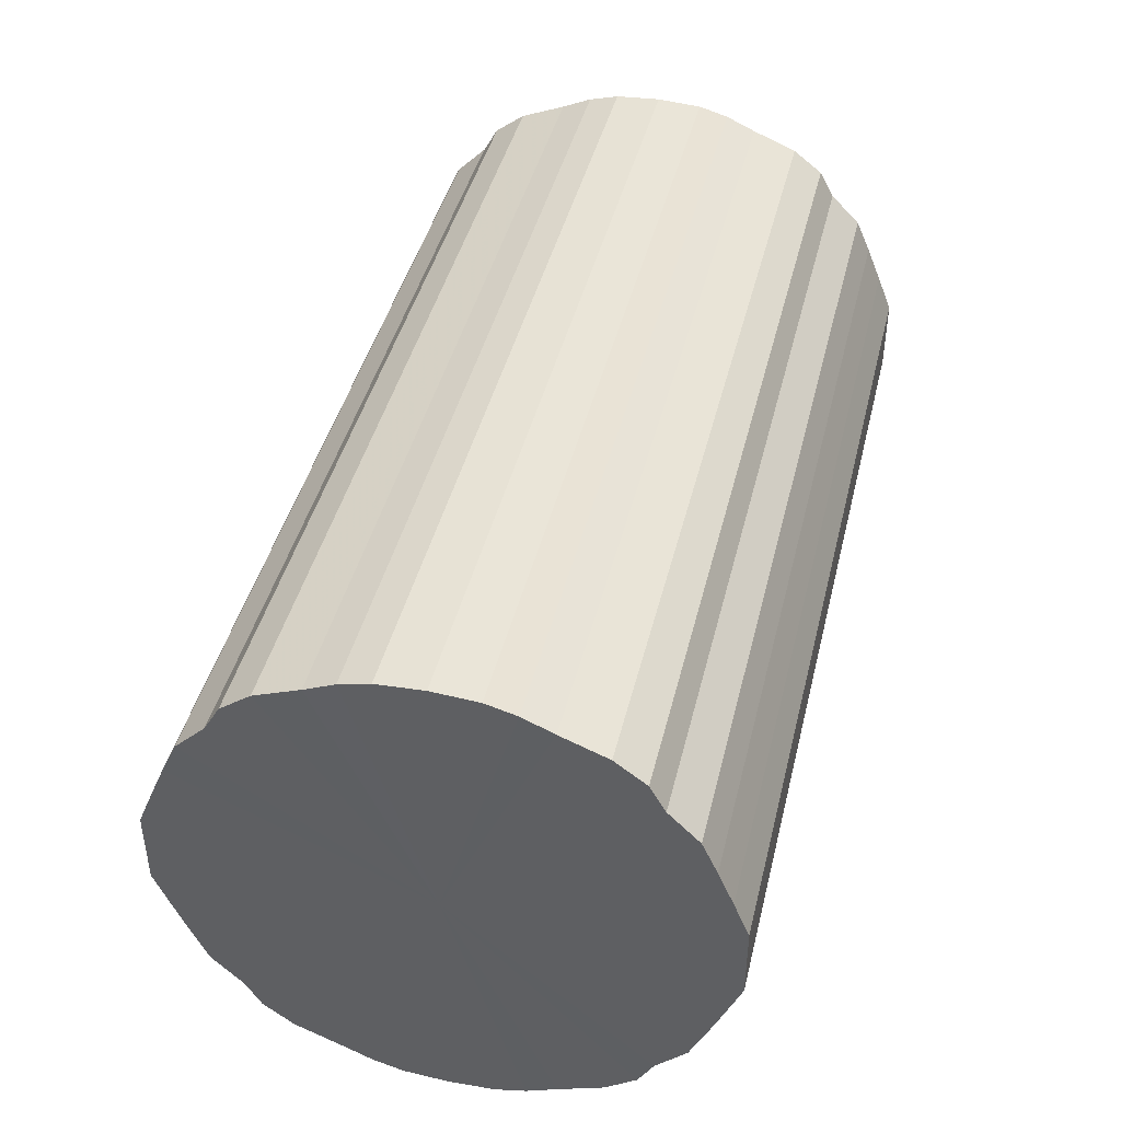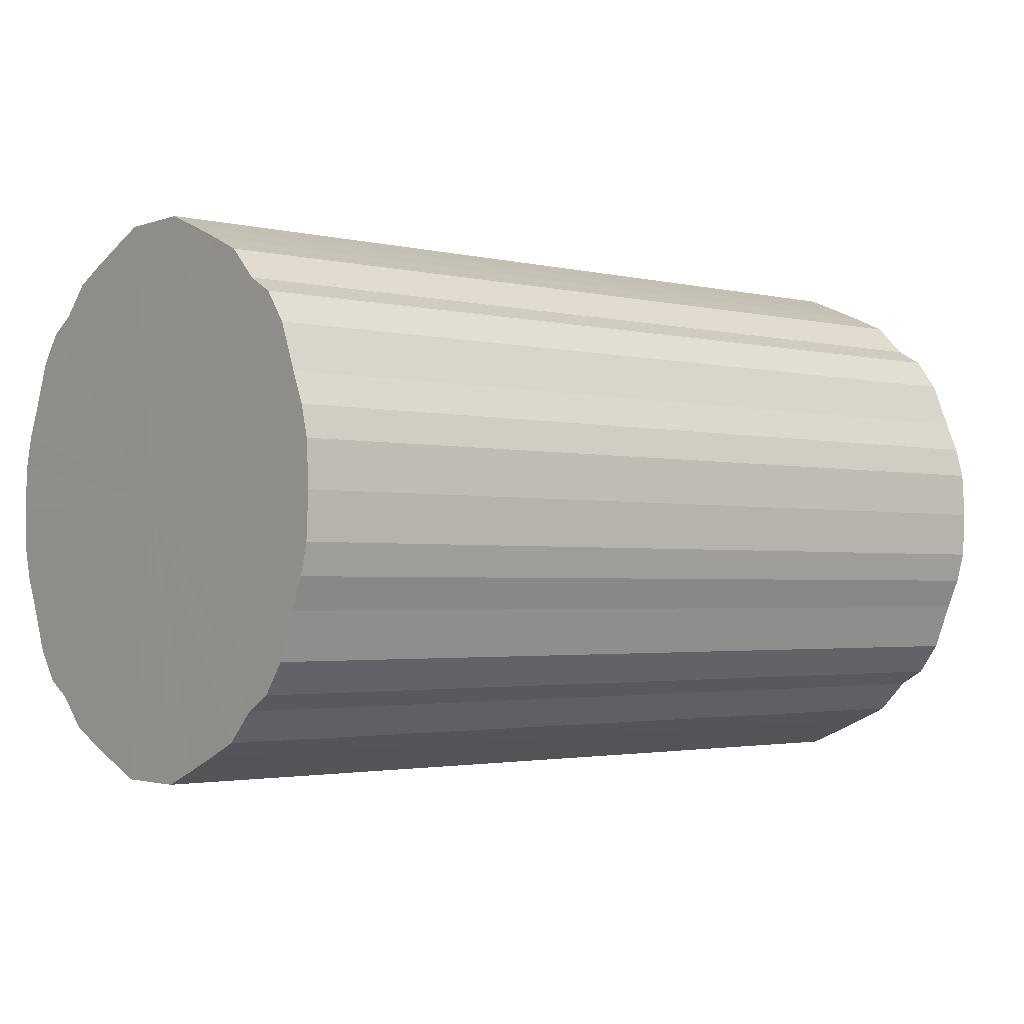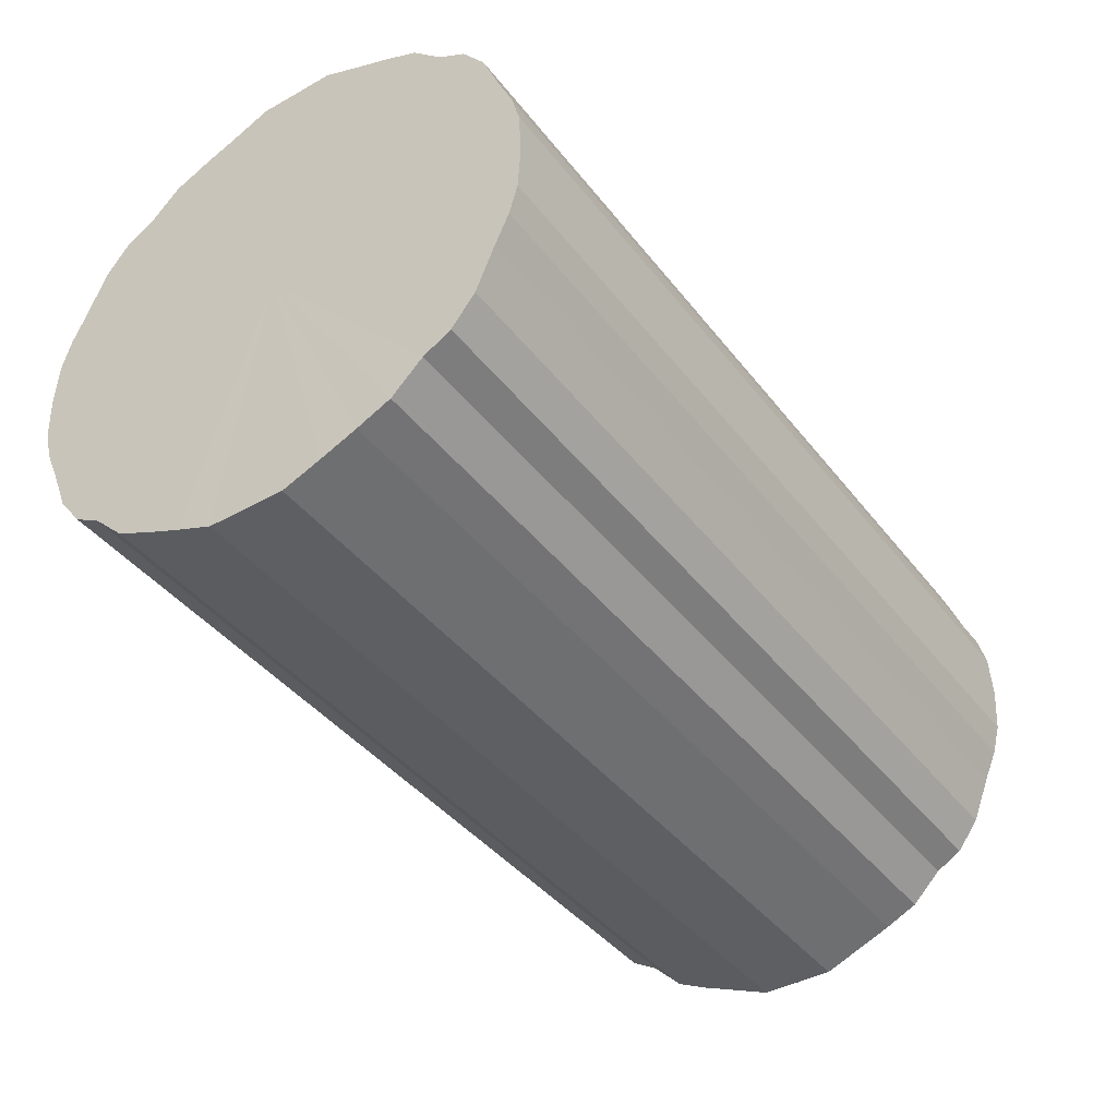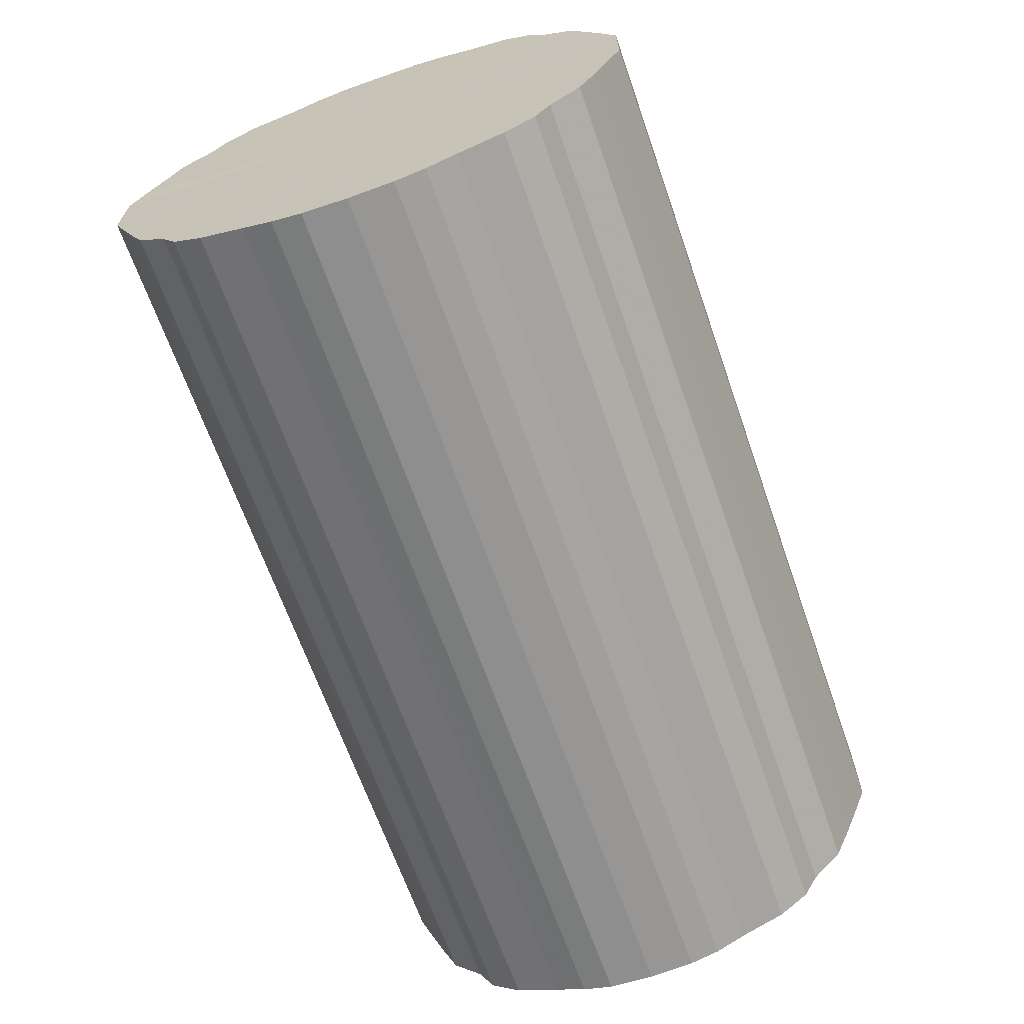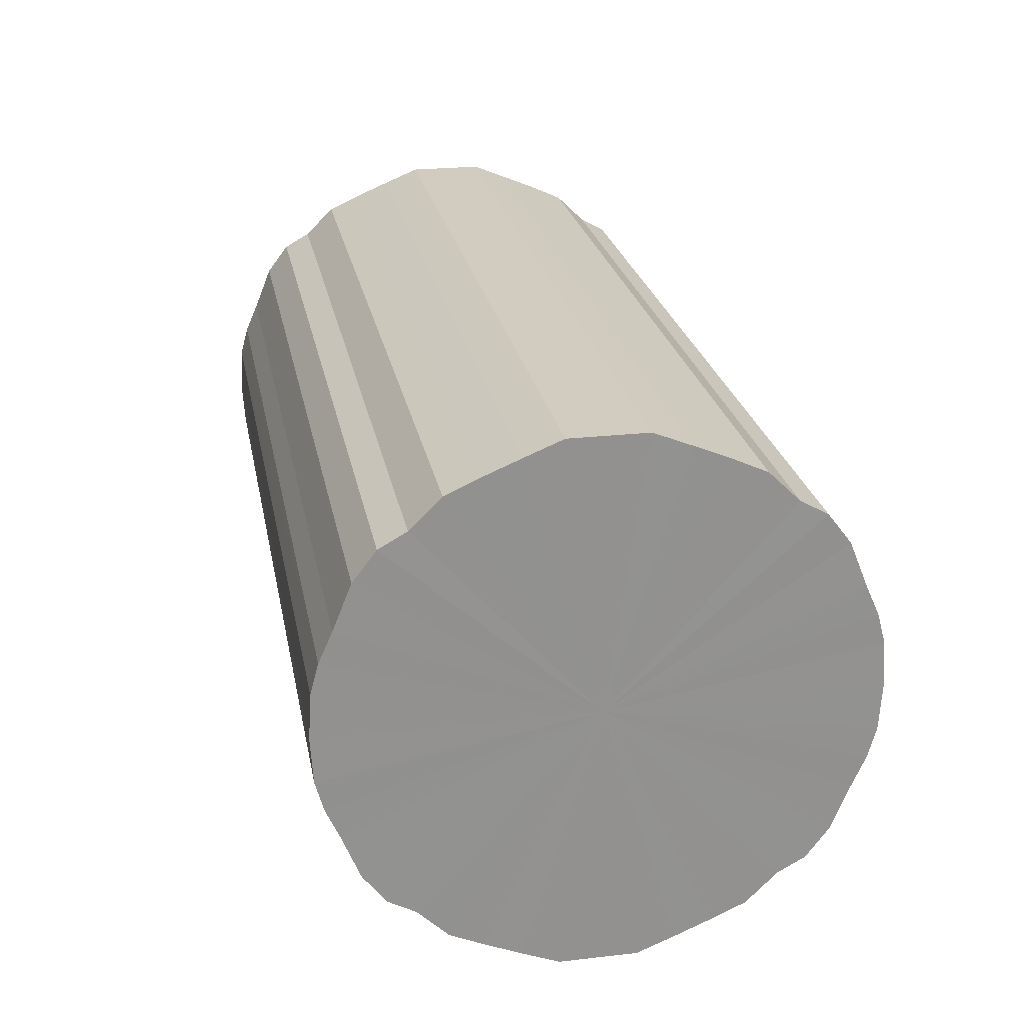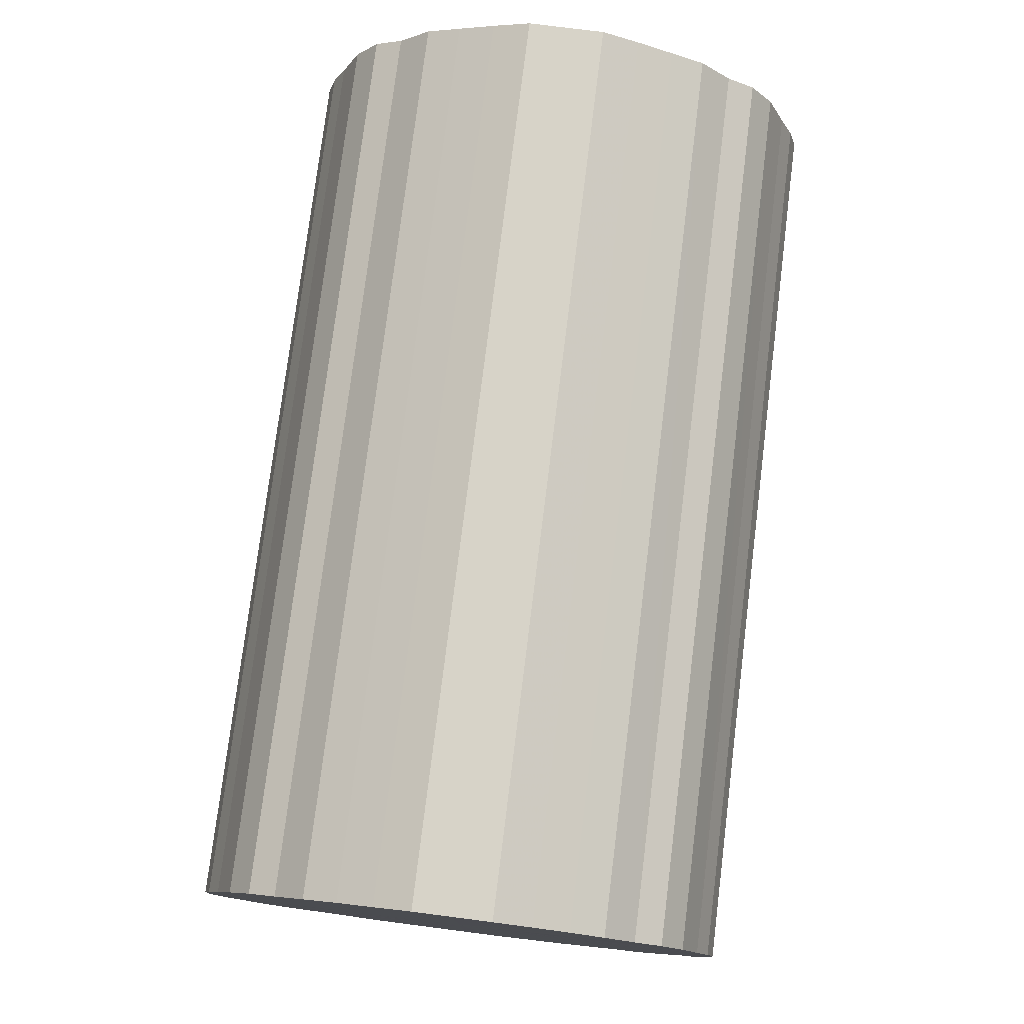
<metadata>
{"format":"obj","ext":"obj","renderer":"f3d","projection":"perspective","resolution":1024,"background":"white","views":[{"elev":42.9,"azim":103.5,"up":"+Z"},{"elev":-2.3,"azim":140.3,"up":"+Y"},{"elev":-40.9,"azim":124.1,"up":"+Y"},{"elev":-66.5,"azim":-70.7,"up":"+Z"},{"elev":24.2,"azim":79.4,"up":"+Y"},{"elev":77.1,"azim":-82.9,"up":"+Y"}]}
</metadata>
<code>
o 27638
v 2226 1883 20.36
v 2226 1883 20.35
v 2226 1883 20.36
v 2226 1883 20.35
v 2226 1883 20.35
v 2226 1883 20.35
v 2226 1883 20.35
v 2226 1883 20.34
v 2226 1883 20.35
v 2226 1883 20.35
v 2226 1883 20.35
v 2226 1883 20.33
v 2226 1883 20.34
v 2226 1883 20.34
v 2226 1883 20.34
v 2226 1883 20.31
v 2226 1883 20.33
v 2226 1883 20.33
v 2226 1883 20.33
v 2226 1883 20.29
v 2226 1883 20.31
v 2226 1883 20.31
v 2226 1883 20.31
v 2226 1884 20.27
v 2226 1883 20.29
v 2226 1883 20.29
v 2226 1883 20.29
v 2226 1884 20.25
v 2226 1884 20.27
v 2226 1883 20.27
v 2226 1883 20.27
v 2226 1884 20.23
v 2226 1884 20.25
v 2226 1883 20.25
v 2226 1883 20.25
v 2226 1884 20.2
v 2226 1884 20.23
v 2226 1883 20.23
v 2226 1883 20.23
v 2226 1884 20.18
v 2226 1884 20.2
v 2226 1883 20.2
v 2226 1883 20.2
v 2226 1884 20.15
v 2226 1884 20.18
v 2226 1883 20.18
v 2226 1883 20.18
v 2226 1884 20.13
v 2226 1884 20.15
v 2226 1883 20.15
v 2226 1883 20.15
v 2226 1884 20.1
v 2226 1884 20.13
v 2226 1883 20.13
v 2226 1883 20.13
v 2226 1884 20.08
v 2226 1884 20.1
v 2226 1883 20.1
v 2226 1883 20.1
v 2226 1883 20.06
v 2226 1884 20.08
v 2226 1883 20.08
v 2226 1883 20.08
v 2226 1883 20.04
v 2226 1883 20.06
v 2226 1883 20.06
v 2226 1883 20.06
v 2226 1883 20.03
v 2226 1883 20.04
v 2226 1883 20.04
v 2226 1883 20.04
v 2226 1883 20.02
v 2226 1883 20.03
v 2226 1883 20.03
v 2226 1883 20.03
v 2226 1883 20.01
v 2226 1883 20.02
v 2226 1883 20.02
v 2226 1883 20.02
v 2226 1883 20
v 2226 1883 20.01
v 2226 1883 20.01
v 2226 1883 20.01
v 2226 1883 20
v 2226 1883 20
v 2226 1883 20
v 2226 1883 20
v 2226 1883 20
v 2226 1883 20.36
v 2226 1883 20.35
v 2226 1883 20.35
v 2226 1883 20.35
v 2226 1883 20.35
v 2226 1883 20.35
v 2226 1883 20.36
v 2226 1883 20.35
v 2226 1883 20.35
v 2226 1883 20.34
v 2226 1883 20.34
v 2226 1883 20.34
v 2226 1883 20.35
v 2226 1883 20.33
v 2226 1883 20.34
v 2226 1883 20.33
v 2226 1883 20.33
v 2226 1883 20.31
v 2226 1883 20.33
v 2226 1883 20.29
v 2226 1883 20.31
v 2226 1883 20.31
v 2226 1883 20.31
v 2226 1883 20.27
v 2226 1883 20.29
v 2226 1883 20.25
v 2226 1883 20.27
v 2226 1883 20.29
v 2226 1883 20.29
v 2226 1883 20.23
v 2226 1883 20.25
v 2226 1883 20.2
v 2226 1883 20.23
v 2226 1884 20.27
v 2226 1884 20.27
v 2226 1883 20.18
v 2226 1883 20.2
v 2226 1883 20.15
v 2226 1883 20.18
v 2226 1884 20.25
v 2226 1884 20.25
v 2226 1883 20.13
v 2226 1883 20.15
v 2226 1883 20.1
v 2226 1883 20.13
v 2226 1884 20.23
v 2226 1884 20.23
v 2226 1883 20.08
v 2226 1883 20.1
v 2226 1883 20.06
v 2226 1883 20.08
v 2226 1884 20.2
v 2226 1884 20.2
v 2226 1883 20.04
v 2226 1883 20.06
v 2226 1883 20.03
v 2226 1883 20.04
v 2226 1884 20.18
v 2226 1884 20.18
v 2226 1883 20.02
v 2226 1883 20.03
v 2226 1883 20.01
v 2226 1883 20.02
v 2226 1884 20.15
v 2226 1884 20.15
v 2226 1883 20
v 2226 1883 20.01
v 2226 1883 20
v 2226 1883 20
v 2226 1884 20.13
v 2226 1884 20.13
v 2226 1883 20
v 2226 1883 20
v 2226 1883 20.01
v 2226 1883 20
v 2226 1884 20.1
v 2226 1884 20.1
v 2226 1883 20.02
v 2226 1883 20.01
v 2226 1883 20.03
v 2226 1883 20.02
v 2226 1884 20.08
v 2226 1884 20.08
v 2226 1883 20.04
v 2226 1883 20.03
v 2226 1883 20.06
v 2226 1883 20.04
v 2226 1883 20.06
v 2226 1883 20.18
v 2226 1883 20.35
v 2226 1883 20.36
v 2226 1883 20.35
v 2226 1883 20.35
v 2226 1883 20.34
v 2226 1883 20.35
v 2226 1883 20.33
v 2226 1883 20.34
v 2226 1883 20.31
v 2226 1883 20.33
v 2226 1883 20.29
v 2226 1883 20.31
v 2226 1884 20.27
v 2226 1883 20.29
v 2226 1884 20.25
v 2226 1883 20.27
v 2226 1884 20.23
v 2226 1883 20.25
v 2226 1884 20.2
v 2226 1883 20.23
v 2226 1884 20.18
v 2226 1883 20.2
v 2226 1884 20.15
v 2226 1883 20.18
v 2226 1884 20.13
v 2226 1883 20.15
v 2226 1884 20.1
v 2226 1883 20.13
v 2226 1884 20.08
v 2226 1883 20.1
v 2226 1883 20.06
v 2226 1883 20.08
v 2226 1883 20.04
v 2226 1883 20.06
v 2226 1883 20.03
v 2226 1883 20.04
v 2226 1883 20.02
v 2226 1883 20.03
v 2226 1883 20.01
v 2226 1883 20.02
v 2226 1883 20
v 2226 1883 20.01
v 2226 1883 20
v 2226 1883 20
v 2226 1883 20.18
v 2226 1883 20.36
v 2226 1883 20.35
v 2226 1883 20.35
v 2226 1883 20.35
v 2226 1883 20.35
v 2226 1883 20.34
v 2226 1883 20.34
v 2226 1883 20.33
v 2226 1883 20.33
v 2226 1883 20.31
v 2226 1883 20.31
v 2226 1883 20.29
v 2226 1883 20.29
v 2226 1884 20.27
v 2226 1883 20.27
v 2226 1884 20.25
v 2226 1883 20.25
v 2226 1884 20.23
v 2226 1883 20.23
v 2226 1884 20.2
v 2226 1883 20.2
v 2226 1884 20.18
v 2226 1883 20.18
v 2226 1884 20.15
v 2226 1883 20.15
v 2226 1884 20.13
v 2226 1883 20.13
v 2226 1884 20.1
v 2226 1883 20.1
v 2226 1884 20.08
v 2226 1883 20.08
v 2226 1883 20.06
v 2226 1883 20.06
v 2226 1883 20.04
v 2226 1883 20.04
v 2226 1883 20.03
v 2226 1883 20.03
v 2226 1883 20.02
v 2226 1883 20.02
v 2226 1883 20.01
v 2226 1883 20.01
v 2226 1883 20
v 2226 1883 20
v 2226 1883 20
f 1 2 3
f 2 4 5
f 6 1 7
f 4 8 9
f 10 6 11
f 8 12 13
f 14 10 15
f 12 16 17
f 18 14 19
f 16 20 21
f 22 18 23
f 20 24 25
f 26 22 27
f 24 28 29
f 30 26 31
f 28 32 33
f 34 30 35
f 32 36 37
f 38 34 39
f 36 40 41
f 42 38 43
f 40 44 45
f 46 42 47
f 44 48 49
f 50 46 51
f 48 52 53
f 54 50 55
f 52 56 57
f 58 54 59
f 56 60 61
f 62 58 63
f 60 64 65
f 66 62 67
f 64 68 69
f 70 66 71
f 68 72 73
f 74 70 75
f 72 76 77
f 78 74 79
f 76 80 81
f 82 78 83
f 80 84 85
f 86 82 87
f 84 86 88
f 89 90 91
f 91 92 93
f 94 95 89
f 96 97 94
f 93 98 99
f 100 101 96
f 102 103 100
f 99 104 105
f 106 107 102
f 108 109 106
f 105 110 111
f 112 113 108
f 114 115 112
f 111 116 117
f 118 119 114
f 120 121 118
f 117 122 123
f 124 125 120
f 126 127 124
f 123 128 129
f 130 131 126
f 132 133 130
f 129 134 135
f 136 137 132
f 138 139 136
f 135 140 141
f 142 143 138
f 144 145 142
f 141 146 147
f 148 149 144
f 150 151 148
f 147 152 153
f 154 155 150
f 156 157 154
f 153 158 159
f 160 161 156
f 162 163 160
f 159 164 165
f 166 167 162
f 168 169 166
f 165 170 171
f 172 173 168
f 174 175 172
f 171 176 174
f 177 178 179
f 177 180 178
f 177 179 181
f 177 182 180
f 177 181 183
f 177 184 182
f 177 183 185
f 177 186 184
f 177 185 187
f 177 188 186
f 177 187 189
f 177 190 188
f 177 189 191
f 177 192 190
f 177 191 193
f 177 194 192
f 177 193 195
f 177 196 194
f 177 195 197
f 177 198 196
f 177 197 199
f 177 200 198
f 177 199 201
f 177 202 200
f 177 201 203
f 177 204 202
f 177 203 205
f 177 206 204
f 177 205 207
f 177 208 206
f 177 207 209
f 177 210 208
f 177 209 211
f 177 212 210
f 177 211 213
f 177 214 212
f 177 213 215
f 177 216 214
f 177 215 217
f 177 218 216
f 177 217 219
f 177 220 218
f 177 219 221
f 177 221 220
f 222 223 224
f 222 225 223
f 222 224 226
f 222 227 225
f 222 226 228
f 222 229 227
f 222 228 230
f 222 231 229
f 222 230 232
f 222 233 231
f 222 232 234
f 222 235 233
f 222 234 236
f 222 237 235
f 222 236 238
f 222 239 237
f 222 238 240
f 222 241 239
f 222 240 242
f 222 243 241
f 222 242 244
f 222 245 243
f 222 244 246
f 222 247 245
f 222 246 248
f 222 249 247
f 222 248 250
f 222 251 249
f 222 250 252
f 222 253 251
f 222 252 254
f 222 255 253
f 222 254 256
f 222 257 255
f 222 256 258
f 222 259 257
f 222 258 260
f 222 261 259
f 222 260 262
f 222 263 261
f 222 262 264
f 222 265 263
f 222 264 266
f 222 266 265

</code>
